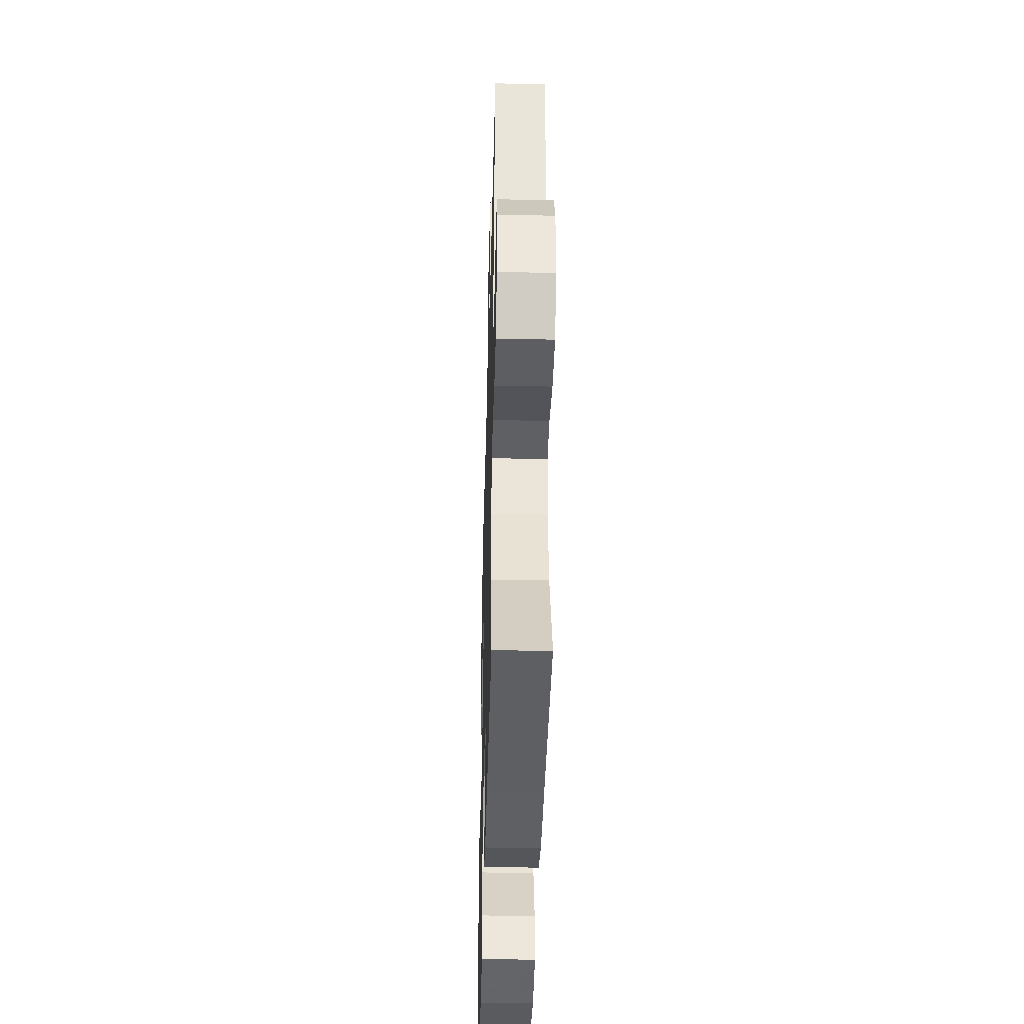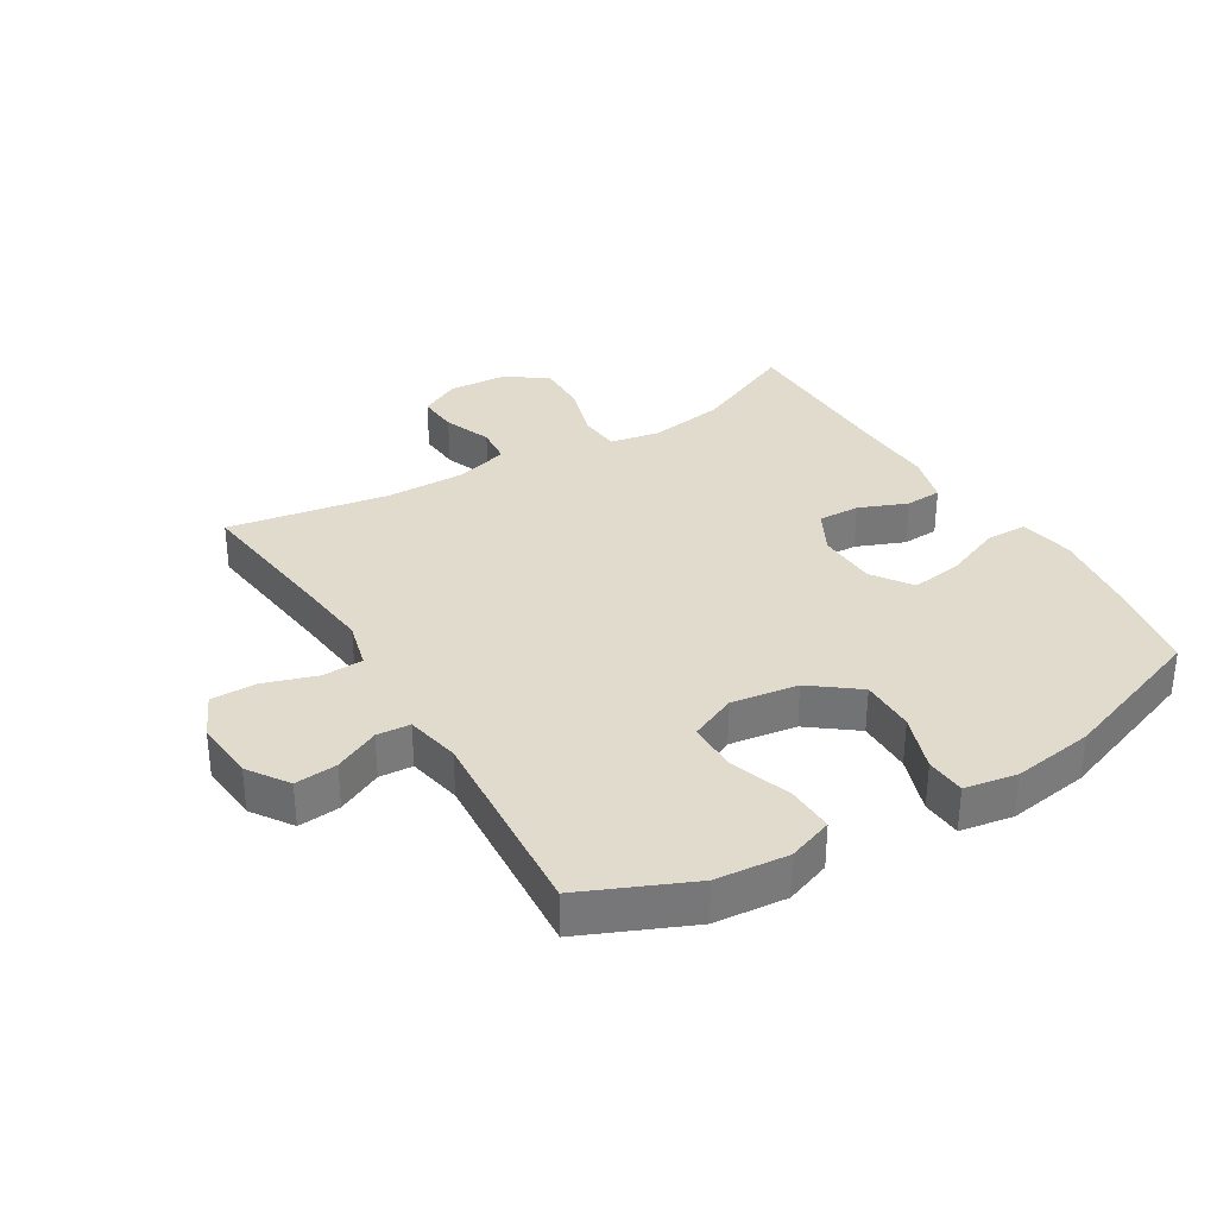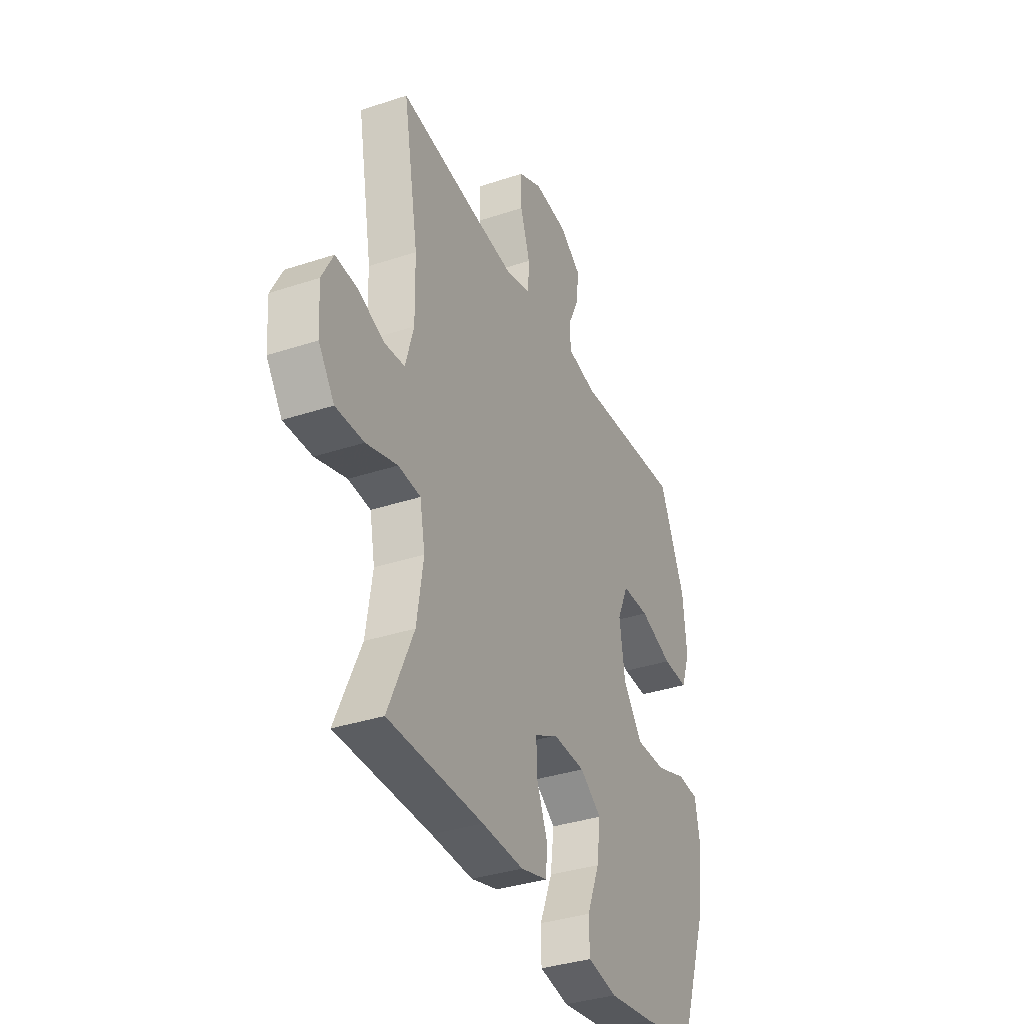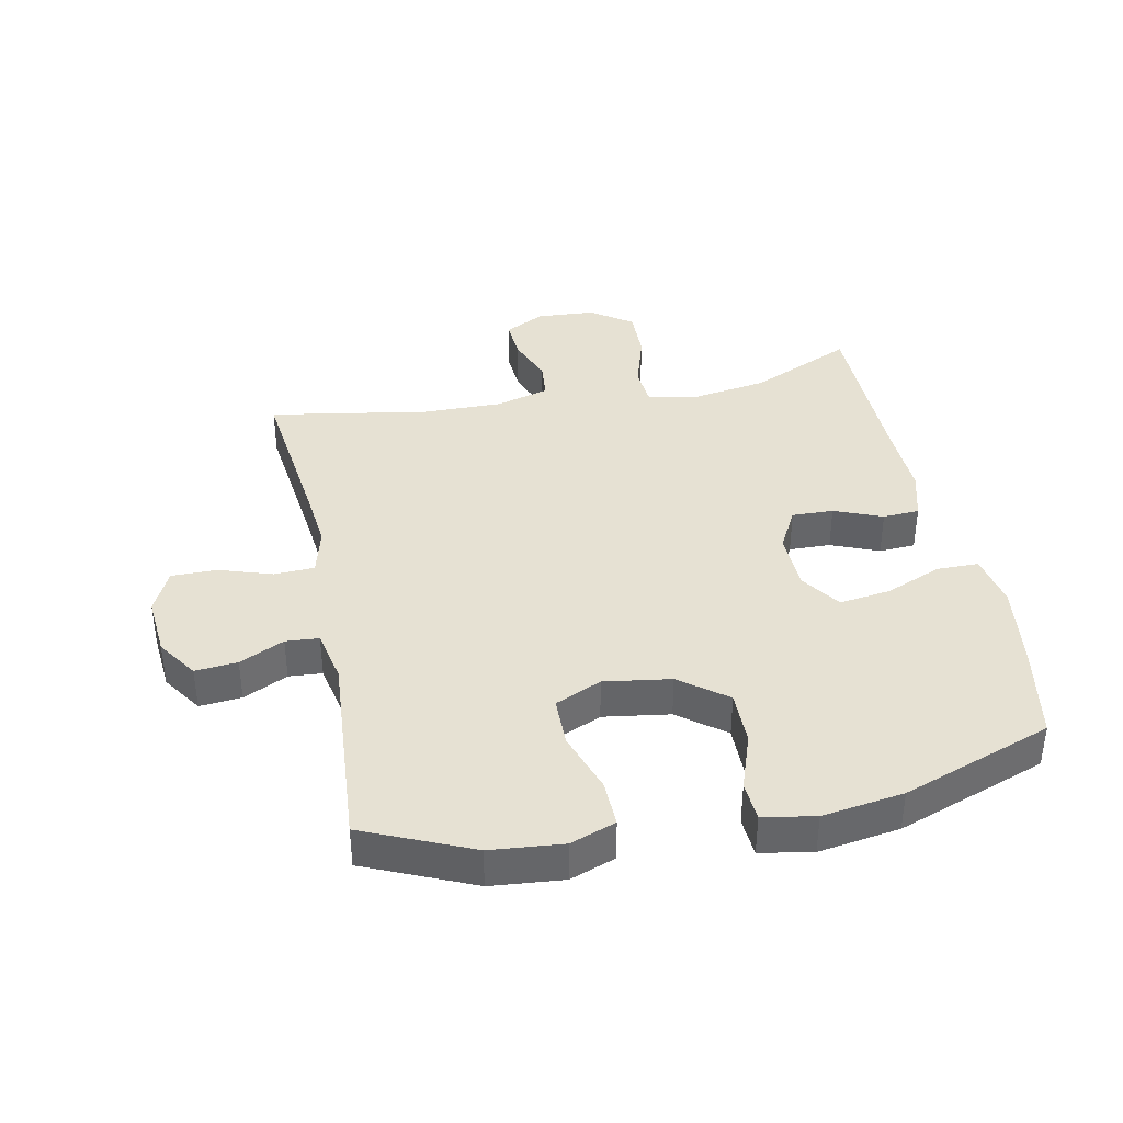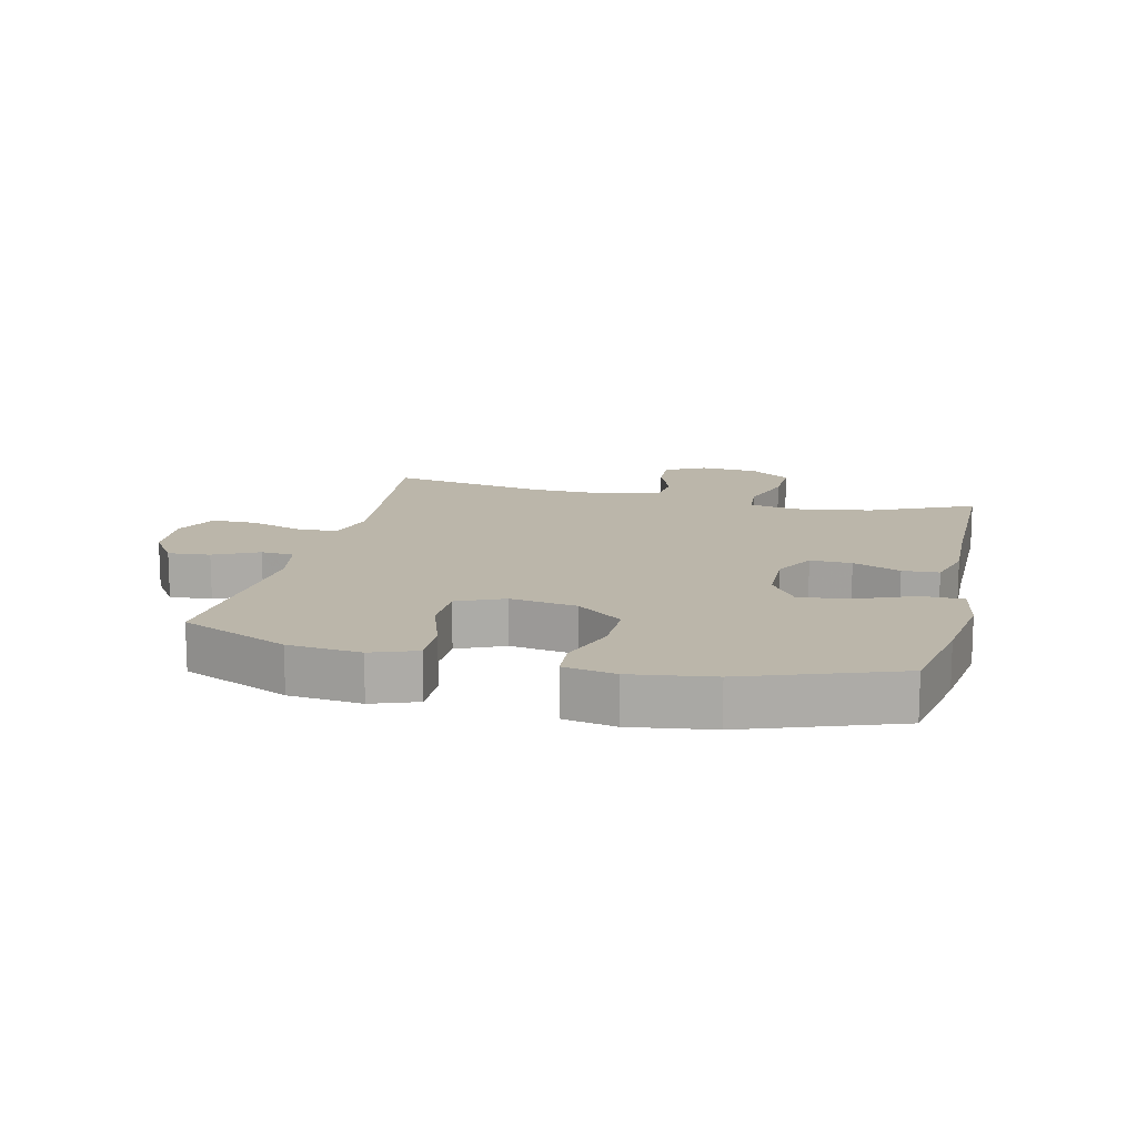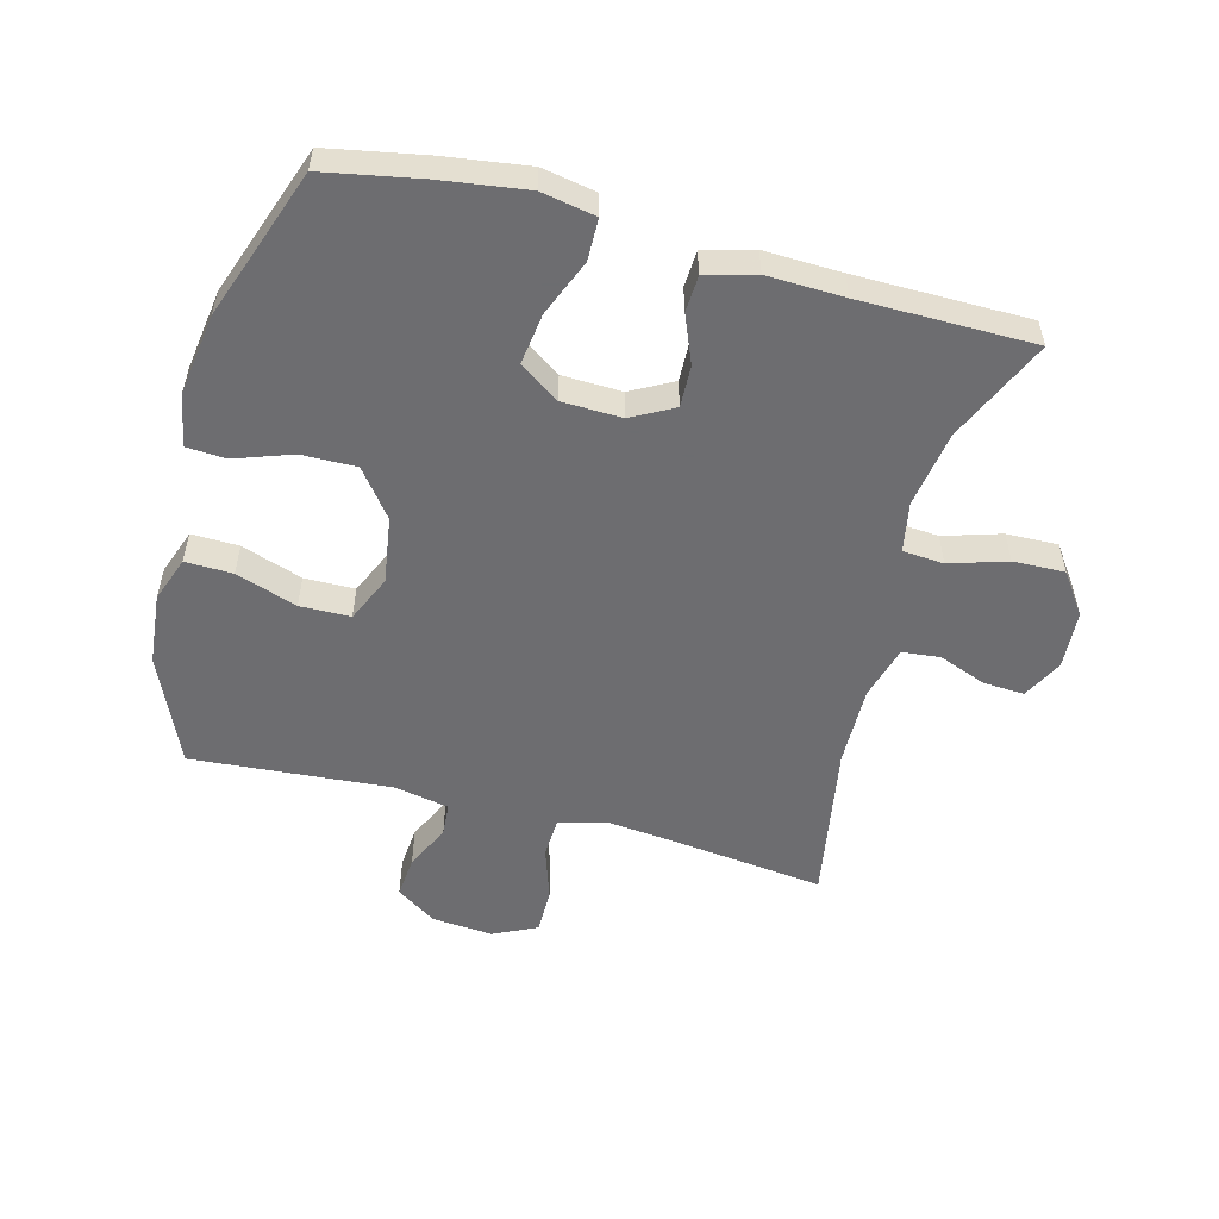
<metadata>
{"format":"obj","ext":"obj","renderer":"f3d","projection":"perspective","resolution":1024,"background":"white","views":[{"elev":-40.8,"azim":-91.5,"up":"+Z"},{"elev":33.3,"azim":58.7,"up":"+Y"},{"elev":-35.7,"azim":-66.4,"up":"+Z"},{"elev":38.7,"azim":78.4,"up":"+Y"},{"elev":14.0,"azim":103.5,"up":"+Y"},{"elev":-54.1,"azim":165.2,"up":"+Y"}]}
</metadata>
<code>
v -0.5 0.07 -0.5
v -0.426 0.07 -0.336
v -0.407 0.07 -0.215
v -0.422 0.07 -0.136
v -0.487 0.07 -0.131
v -0.578 0.07 -0.159
v -0.66 0.07 -0.161
v -0.706 0.07 -0.096
v -0.712 0.07 -0.003
v -0.679 0.07 0.061
v -0.614 0.07 0.057
v -0.538 0.07 0.028
v -0.478 0.07 0.034
v -0.454 0.07 0.119
v -0.456 0.07 0.247
v -0.5 0.07 0.5
v -0.266 0.07 0.472
v -0.149 0.07 0.46
v -0.073 0.07 0.48
v -0.07 0.07 0.544
v -0.098 0.07 0.629
v -0.098 0.07 0.701
v -0.029 0.07 0.734
v 0.068 0.07 0.726
v 0.132 0.07 0.683
v 0.126 0.07 0.616
v 0.092 0.07 0.545
v 0.096 0.07 0.492
v 0.182 0.07 0.475
v 0.5 0.07 0.5
v 0.575 0.07 0.329
v 0.586 0.07 0.214
v 0.56 0.07 0.142
v 0.485 0.07 0.144
v 0.388 0.07 0.177
v 0.308 0.07 0.176
v 0.275 0.07 0.102
v 0.291 0.07 -0.004
v 0.348 0.07 -0.078
v 0.435 0.07 -0.077
v 0.526 0.07 -0.045
v 0.589 0.07 -0.049
v 0.604 0.07 -0.132
v 0.585 0.07 -0.261
v 0.5 0.07 -0.5
v 0.346 0.07 -0.529
v 0.211 0.07 -0.548
v 0.125 0.07 -0.532
v 0.124 0.07 -0.466
v 0.161 0.07 -0.375
v 0.172 0.07 -0.294
v 0.109 0.07 -0.251
v 0.014 0.07 -0.248
v -0.053 0.07 -0.284
v -0.051 0.07 -0.35
v -0.02 0.07 -0.426
v -0.023 0.07 -0.484
v -0.102 0.07 -0.506
v -0.224 0.07 -0.502
v -0.5 0 -0.5
v -0.426 0 -0.336
v -0.407 0 -0.215
v -0.422 0 -0.136
v -0.487 0 -0.131
v -0.578 0 -0.159
v -0.66 0 -0.161
v -0.706 0 -0.096
v -0.712 0 -0.003
v -0.679 0 0.061
v -0.614 0 0.057
v -0.538 0 0.028
v -0.478 0 0.034
v -0.454 0 0.119
v -0.456 0 0.247
v -0.5 0 0.5
v -0.266 0 0.472
v -0.149 0 0.46
v -0.073 0 0.48
v -0.07 0 0.544
v -0.098 0 0.629
v -0.098 0 0.701
v -0.029 0 0.734
v 0.068 0 0.726
v 0.132 0 0.683
v 0.126 0 0.616
v 0.092 0 0.545
v 0.096 0 0.492
v 0.182 0 0.475
v 0.5 0 0.5
v 0.575 0 0.329
v 0.586 0 0.214
v 0.56 0 0.142
v 0.485 0 0.144
v 0.388 0 0.177
v 0.308 0 0.176
v 0.275 0 0.102
v 0.291 0 -0.004
v 0.348 0 -0.078
v 0.435 0 -0.077
v 0.526 0 -0.045
v 0.589 0 -0.049
v 0.604 0 -0.132
v 0.585 0 -0.261
v 0.5 0 -0.5
v 0.346 0 -0.529
v 0.211 0 -0.548
v 0.125 0 -0.532
v 0.124 0 -0.466
v 0.161 0 -0.375
v 0.172 0 -0.294
v 0.109 0 -0.251
v 0.014 0 -0.248
v -0.053 0 -0.284
v -0.051 0 -0.35
v -0.02 0 -0.426
v -0.023 0 -0.484
v -0.102 0 -0.506
v -0.224 0 -0.502
f 56 57 58 59
f 55 56 59 1
f 54 55 1 2
f 53 54 2 3
f 52 53 3 4
f 47 48 49 50
f 47 50 51
f 46 47 51
f 45 46 51
f 44 45 51 52
f 40 41 42 43
f 39 40 43 44
f 32 33 34 35
f 32 35 36
f 29 30 31 32
f 28 29 32 36
f 24 25 26 27
f 24 27 28
f 23 24 28
f 20 21 22 23
f 19 20 23 28
f 18 19 28 36
f 15 16 17
f 14 15 17 18
f 13 14 18 36
f 9 10 11 12
f 9 12 13
f 8 9 13
f 5 6 7 8
f 4 5 8 13
f 39 44 52 4
f 4 13 36 37
f 4 37 38
f 4 38 39
f 118 117 116 115
f 60 118 115 114
f 61 60 114 113
f 62 61 113 112
f 63 62 112 111
f 109 108 107 106
f 110 109 106
f 110 106 105
f 110 105 104
f 111 110 104 103
f 102 101 100 99
f 103 102 99 98
f 94 93 92 91
f 95 94 91
f 91 90 89 88
f 95 91 88 87
f 86 85 84 83
f 87 86 83
f 87 83 82
f 82 81 80 79
f 87 82 79 78
f 95 87 78 77
f 76 75 74
f 77 76 74 73
f 95 77 73 72
f 71 70 69 68
f 72 71 68
f 72 68 67
f 67 66 65 64
f 72 67 64 63
f 63 111 103 98
f 96 95 72 63
f 97 96 63
f 98 97 63
f 1 60 61 2
f 2 61 62 3
f 3 62 63 4
f 4 63 64 5
f 5 64 65 6
f 6 65 66 7
f 7 66 67 8
f 8 67 68 9
f 9 68 69 10
f 10 69 70 11
f 11 70 71 12
f 12 71 72 13
f 13 72 73 14
f 14 73 74 15
f 15 74 75 16
f 16 75 76 17
f 17 76 77 18
f 18 77 78 19
f 19 78 79 20
f 20 79 80 21
f 21 80 81 22
f 22 81 82 23
f 23 82 83 24
f 24 83 84 25
f 25 84 85 26
f 26 85 86 27
f 27 86 87 28
f 28 87 88 29
f 29 88 89 30
f 30 89 90 31
f 31 90 91 32
f 32 91 92 33
f 33 92 93 34
f 34 93 94 35
f 35 94 95 36
f 36 95 96 37
f 37 96 97 38
f 38 97 98 39
f 39 98 99 40
f 40 99 100 41
f 41 100 101 42
f 42 101 102 43
f 43 102 103 44
f 44 103 104 45
f 45 104 105 46
f 46 105 106 47
f 47 106 107 48
f 48 107 108 49
f 49 108 109 50
f 50 109 110 51
f 51 110 111 52
f 52 111 112 53
f 53 112 113 54
f 54 113 114 55
f 55 114 115 56
f 56 115 116 57
f 57 116 117 58
f 58 117 118 59
f 59 118 60 1

</code>
